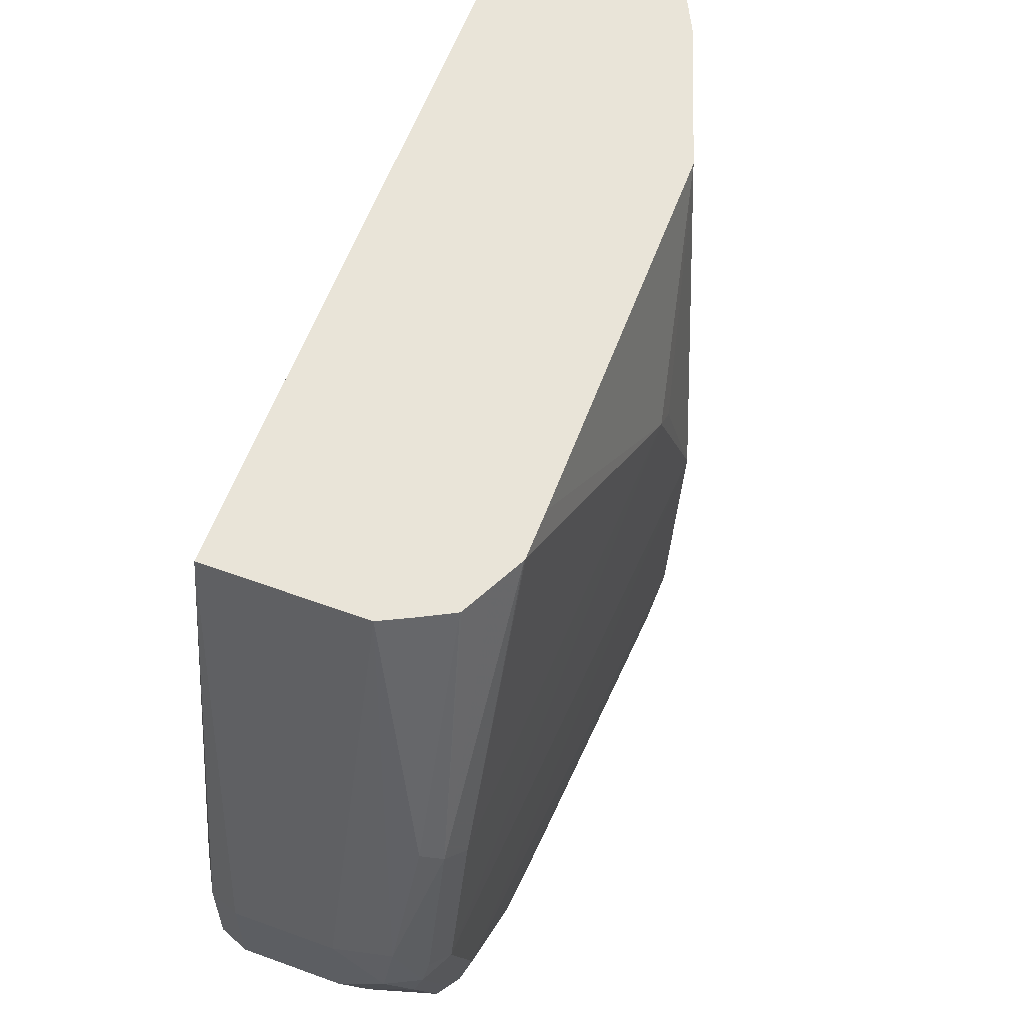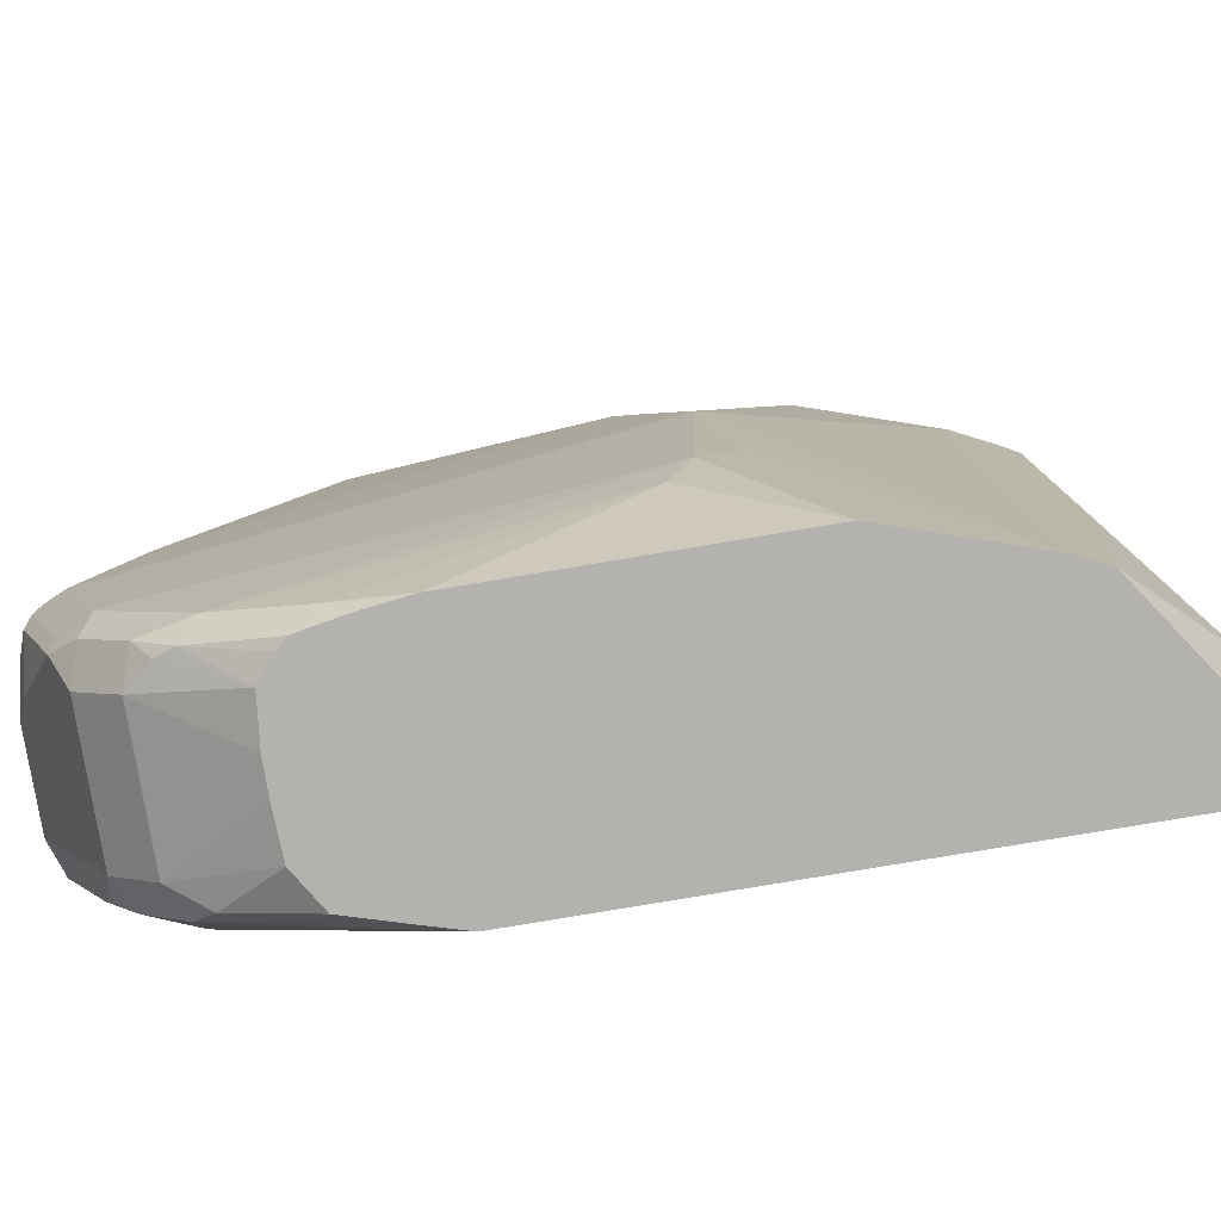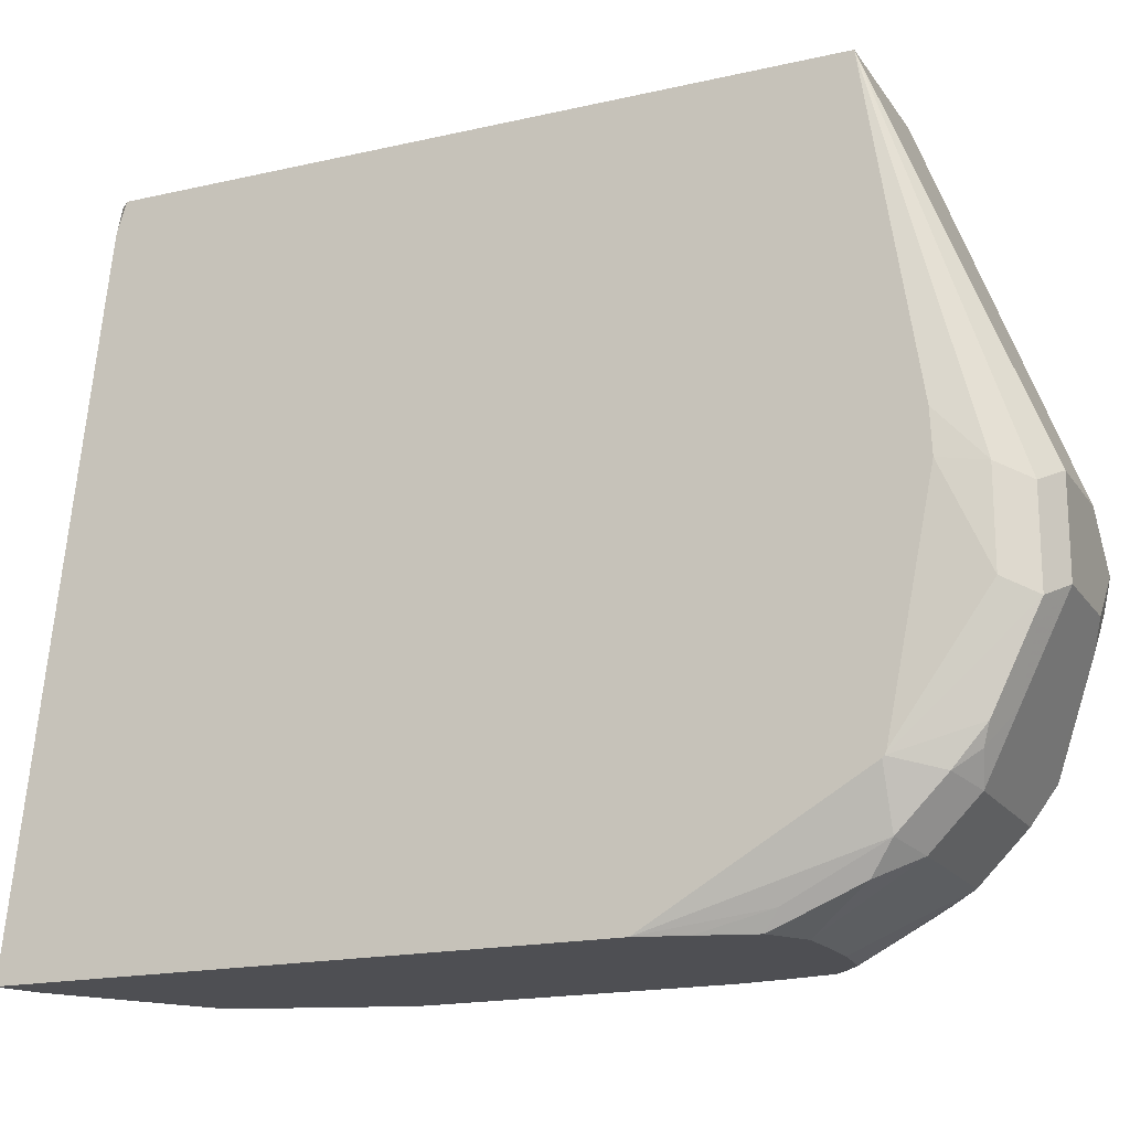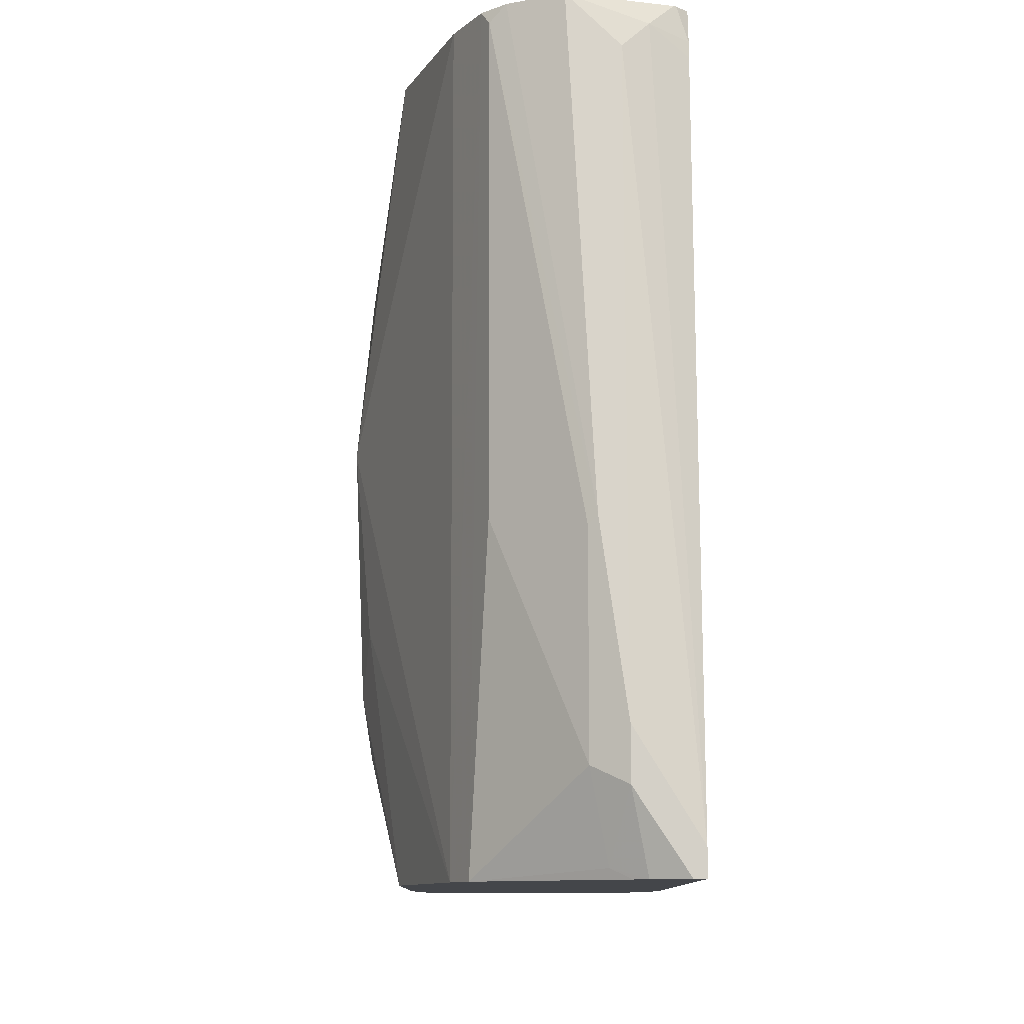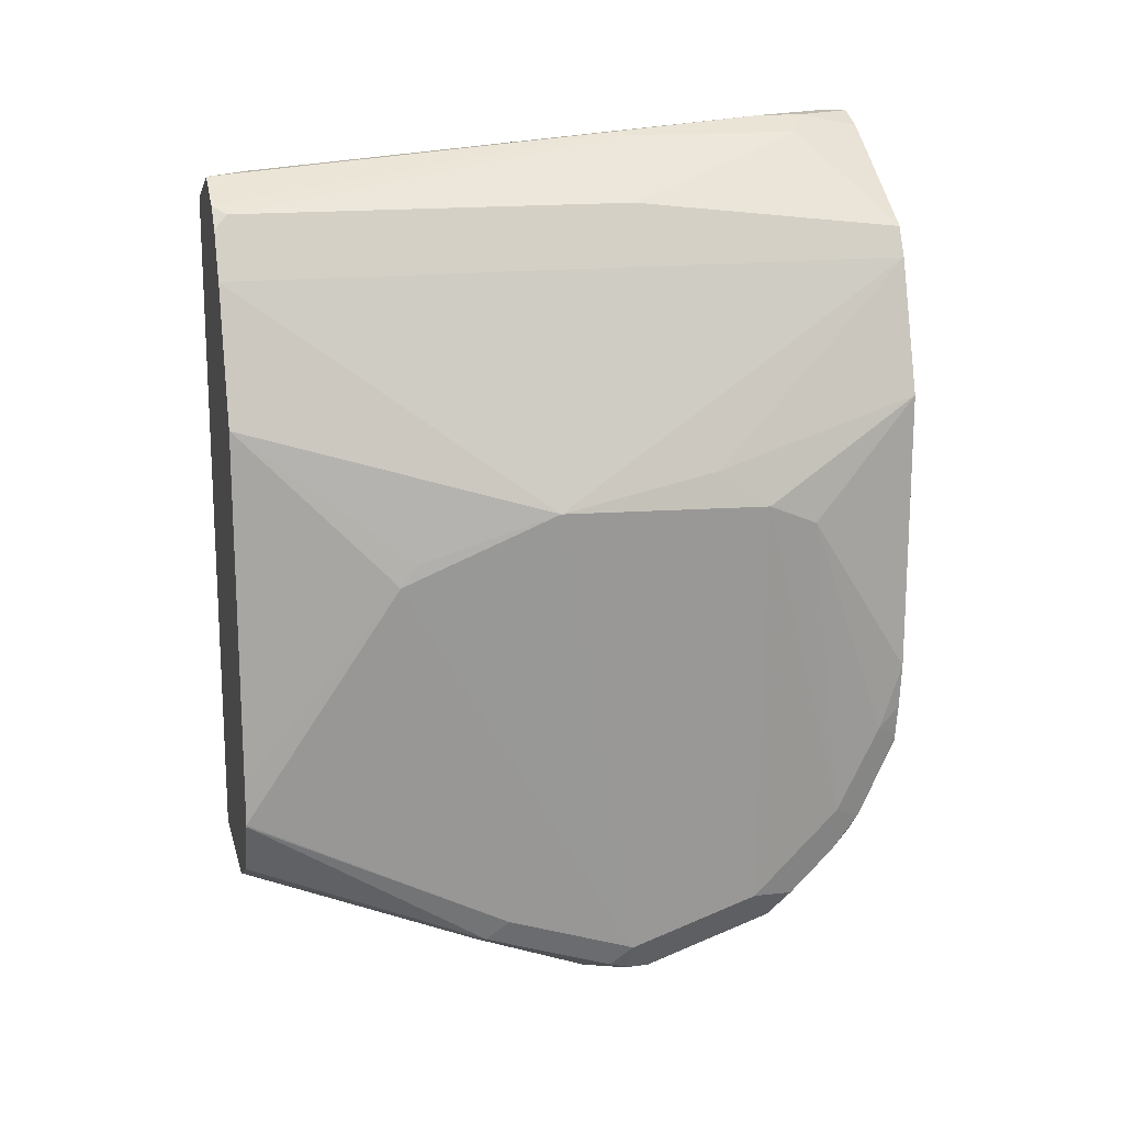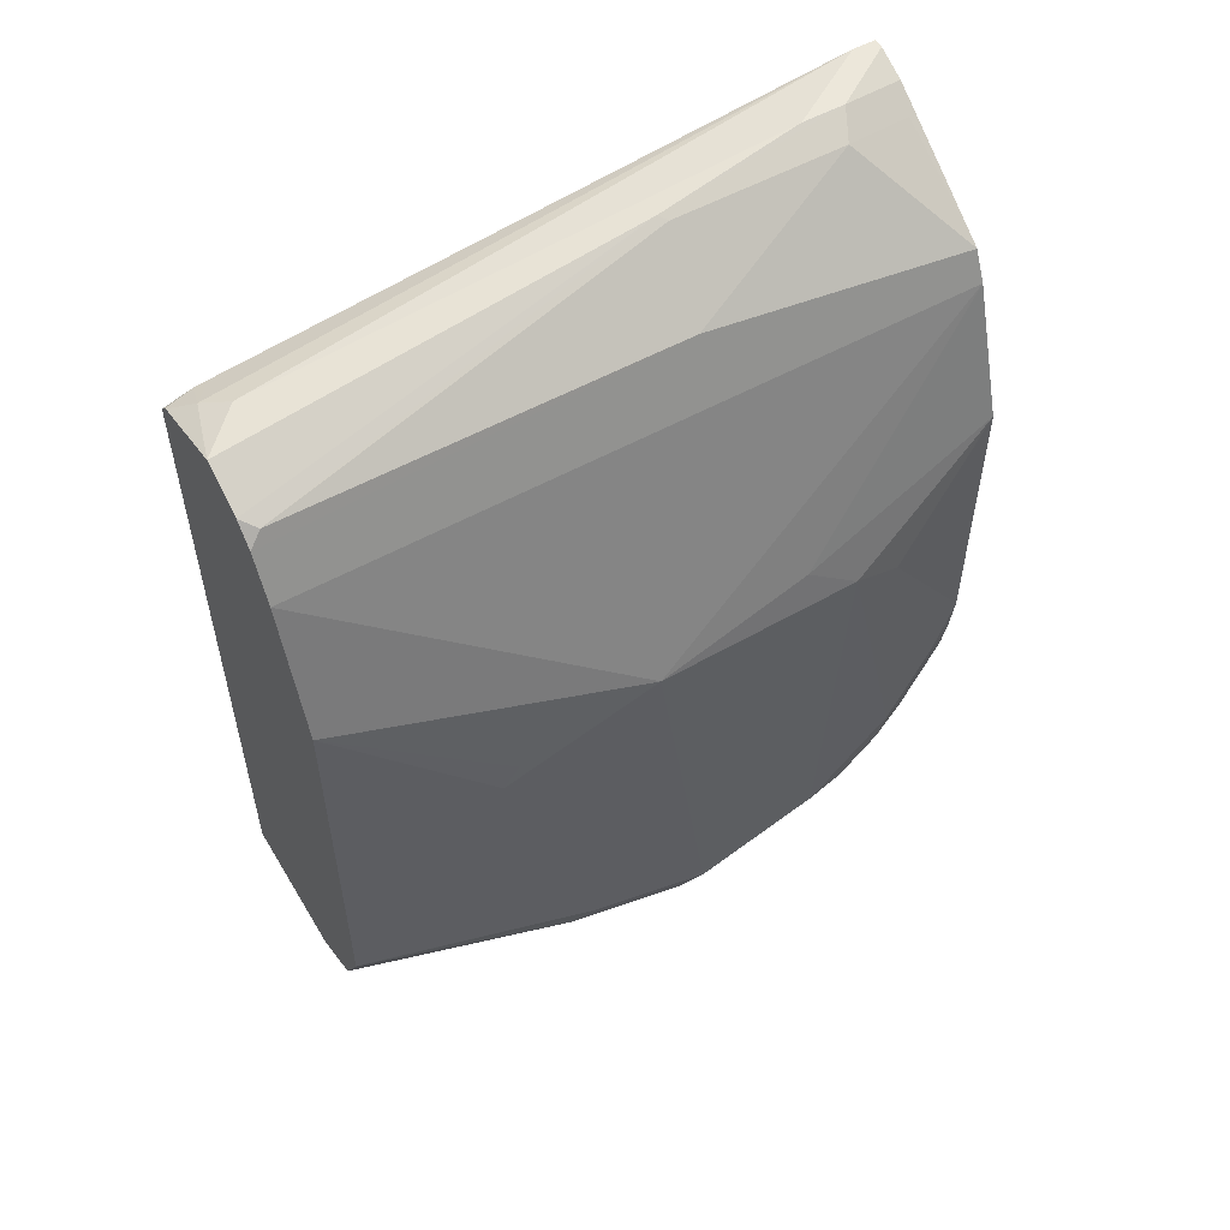
<metadata>
{"format":"obj","ext":"obj","renderer":"f3d","projection":"perspective","resolution":1024,"background":"white","views":[{"elev":59.9,"azim":20.5,"up":"+Z"},{"elev":-79.7,"azim":99.5,"up":"+Z"},{"elev":-18.1,"azim":-66.1,"up":"+Z"},{"elev":-9.8,"azim":179.7,"up":"+Z"},{"elev":16.1,"azim":76.2,"up":"+Y"},{"elev":54.1,"azim":59.4,"up":"+Y"}]}
</metadata>
<code>
v 0.2366 -0.2006 -0.3224
v 0.2366 -0.2219 -0.4616
v 0.2412 -0.2412 -0.4824
v 0.2479 -0.2546 -0.4891
v 0.2613 -0.2613 -0.4824
v 0.3022 -0.2006 -0.3224
v 0.2366 0.1033 -0.3224
v 0.2366 -0.2227 -0.4801
v 0.2412 -0.2412 -0.5226
v 0.2479 -0.2546 -0.5293
v 0.2613 -0.2613 -0.5226
v 0.3015 -0.2613 -0.4824
v 0.3147 -0.1944 -0.3224
v 0.3241 -0.2563 -0.4824
v 0.3283 -0.2345 -0.4289
v 0.241 0.108 -0.3224
v 0.2366 0.1075 -0.3355
v 0.2366 -0.2026 -0.579
v 0.2513 -0.2513 -0.5377
v 0.2366 -0.2018 -0.5806
v 0.2479 -0.2345 -0.5695
v 0.3015 -0.2613 -0.5226
v 0.2613 -0.2412 -0.5629
v 0.3216 -0.2613 -0.5025
v 0.3281 -0.1874 -0.3224
v 0.335 -0.2546 -0.5025
v 0.3367 -0.2513 -0.4925
v 0.3367 -0.2311 -0.4322
v 0.2419 0.1086 -0.3224
v 0.2513 0.1156 -0.3317
v 0.2366 0.1082 -0.3417
v 0.2513 -0.2311 -0.5779
v 0.2366 -0.201 -0.5815
v 0.2463 -0.201 -0.6056
v 0.2463 -0.2211 -0.5855
v 0.3116 -0.2563 -0.5327
v 0.3216 -0.2412 -0.5629
v 0.2613 -0.2278 -0.5897
v 0.3317 -0.2563 -0.5126
v 0.3286 -0.1868 -0.3224
v 0.335 -0.2345 -0.5629
v 0.3417 -0.2412 -0.5025
v 0.3348 -0.1743 -0.3224
v 0.3417 -0.2211 -0.4423
v 0.3414 -0.1611 -0.3224
v 0.2814 0.1206 -0.3224
v 0.2613 0.1206 -0.3417
v 0.2366 0.1407 -0.6232
v 0.2366 -0.1112 -0.6337
v 0.2513 -0.191 -0.6181
v 0.2613 -0.2077 -0.6098
v 0.2463 -0.1608 -0.6257
v 0.3317 -0.2362 -0.5729
v 0.3216 -0.2278 -0.5897
v 0.3367 -0.2236 -0.583
v 0.3417 -0.2211 -0.5629
v 0.3618 -0.02013 -0.4624
v 0.3568 -0.05027 -0.392
v 0.3416 -0.1602 -0.3224
v 0.2714 0.1357 -0.5126
v 0.3022 0.1102 -0.3224
v 0.2613 0.1407 -0.583
v 0.2366 0.1407 -0.6337
v 0.2426 -0.1315 -0.6337
v 0.2662 -0.1647 -0.6337
v 0.2495 -0.1544 -0.6337
v 0.3216 -0.2077 -0.6098
v 0.2872 -0.1656 -0.6337
v 0.3367 -0.2035 -0.6031
v 0.3417 -0.1809 -0.6031
v 0.3585 -0.02347 -0.5595
v 0.3551 -0.006706 -0.536
v 0.3216 0.08039 -0.6337
v 0.3216 0.08039 -0.3224
v 0.3417 0.02009 -0.3224
v 0.3568 -0.04024 -0.3996
v 0.3417 -0.14 -0.3224
v 0.2747 0.134 -0.516
v 0.2747 0.134 -0.5964
v 0.2613 0.1407 -0.6031
v 0.3082 0.1072 -0.3284
v 0.3112 0.1012 -0.3224
v 0.2412 0.1407 -0.6337
v 0.3317 -0.196 -0.6131
v 0.3015 -0.1656 -0.6337
v 0.3216 -0.1635 -0.6337
v 0.335 -0.1876 -0.6164
v 0.3417 -0.1407 -0.6232
v 0.3551 -0.03351 -0.583
v 0.3417 0.02009 -0.6337
v 0.3149 0.09381 -0.6337
v 0.268 0.1273 -0.6299
v 0.3082 0.1072 -0.5093
v 0.2552 0.1346 -0.6337
v 0.3312 -0.1557 -0.6337
v 0.3322 -0.1546 -0.6337
v 0.3354 -0.1508 -0.6337
v 0.3365 -0.1459 -0.6337
v 0.3391 -0.1315 -0.6337
v 0.3417 -0.1101 -0.6337
v 0.2604 0.1311 -0.6337
f 49 65 66
f 49 68 65
f 49 85 68
f 56 70 71
f 49 95 86
f 49 66 64
f 49 96 95
f 49 97 96
f 49 86 85
f 50 65 51
f 53 54 55
f 50 66 65
f 51 65 68
f 51 68 85
f 51 85 67
f 52 64 66
f 54 67 69
f 54 69 55
f 55 69 56
f 49 98 97
f 56 69 70
f 50 52 66
f 49 99 98
f 46 61 60
f 49 90 100
f 39 53 41
f 56 71 57
f 41 53 55
f 42 56 57
f 42 57 58
f 42 58 44
f 44 59 45
f 44 58 59
f 46 60 47
f 47 60 62
f 47 62 48
f 48 62 80
f 48 80 83
f 48 83 63
f 49 64 52
f 49 63 83
f 49 83 94
f 49 94 101
f 49 101 91
f 49 91 73
f 49 73 90
f 49 100 99
f 57 71 72
f 79 91 92
f 57 73 74
f 78 81 93
f 78 93 79
f 79 92 80
f 79 93 91
f 80 92 94
f 80 94 83
f 81 82 93
f 82 91 93
f 84 86 87
f 86 95 87
f 87 95 96
f 87 96 97
f 87 97 98
f 87 98 88
f 88 98 99
f 88 99 100
f 88 100 89
f 89 100 90
f 91 101 92
f 92 101 94
f 38 67 54
f 73 82 74
f 57 72 73
f 73 91 82
f 71 90 72
f 57 74 75
f 57 75 76
f 57 76 58
f 58 76 75
f 58 75 77
f 58 77 59
f 60 78 79
f 60 79 80
f 60 80 62
f 60 61 81
f 60 81 78
f 61 82 81
f 67 84 69
f 67 85 86
f 67 86 84
f 69 84 87
f 69 87 70
f 70 87 88
f 70 88 89
f 70 89 71
f 71 89 90
f 72 90 73
f 38 51 67
f 41 55 56
f 36 53 39
f 1 49 33
f 1 33 20
f 1 20 18
f 1 18 8
f 1 8 2
f 3 8 9
f 3 9 10
f 3 10 4
f 4 10 11
f 4 11 5
f 5 11 22
f 5 22 24
f 5 24 12
f 6 12 14
f 6 14 15
f 6 15 13
f 7 16 17
f 8 18 9
f 9 18 10
f 10 19 11
f 10 18 20
f 1 63 49
f 1 48 63
f 1 31 48
f 1 17 31
f 37 54 53
f 1 2 3
f 1 3 4
f 1 4 5
f 1 5 12
f 1 12 6
f 1 6 13
f 1 13 25
f 1 25 40
f 1 40 43
f 10 20 21
f 1 43 45
f 1 59 77
f 1 77 75
f 1 75 74
f 1 74 82
f 1 82 61
f 1 61 46
f 1 46 29
f 1 29 16
f 1 16 7
f 1 7 17
f 1 45 59
f 10 21 32
f 2 8 3
f 11 19 23
f 26 39 41
f 26 41 56
f 26 56 42
f 26 42 27
f 27 42 44
f 27 44 28
f 28 43 40
f 28 44 45
f 28 45 43
f 29 46 30
f 30 46 47
f 30 47 48
f 30 48 31
f 32 35 38
f 33 49 34
f 10 32 19
f 34 51 35
f 34 49 52
f 34 52 50
f 35 51 38
f 36 37 53
f 25 28 40
f 24 39 26
f 34 50 51
f 23 38 54
f 11 23 37
f 23 54 37
f 11 37 22
f 12 24 14
f 14 24 26
f 14 26 27
f 14 27 28
f 14 28 15
f 15 28 25
f 16 29 30
f 16 30 17
f 13 15 25
f 19 32 23
f 20 33 34
f 20 34 35
f 20 35 21
f 23 32 38
f 21 35 32
f 22 36 39
f 22 39 24
f 17 30 31
f 22 37 36

</code>
